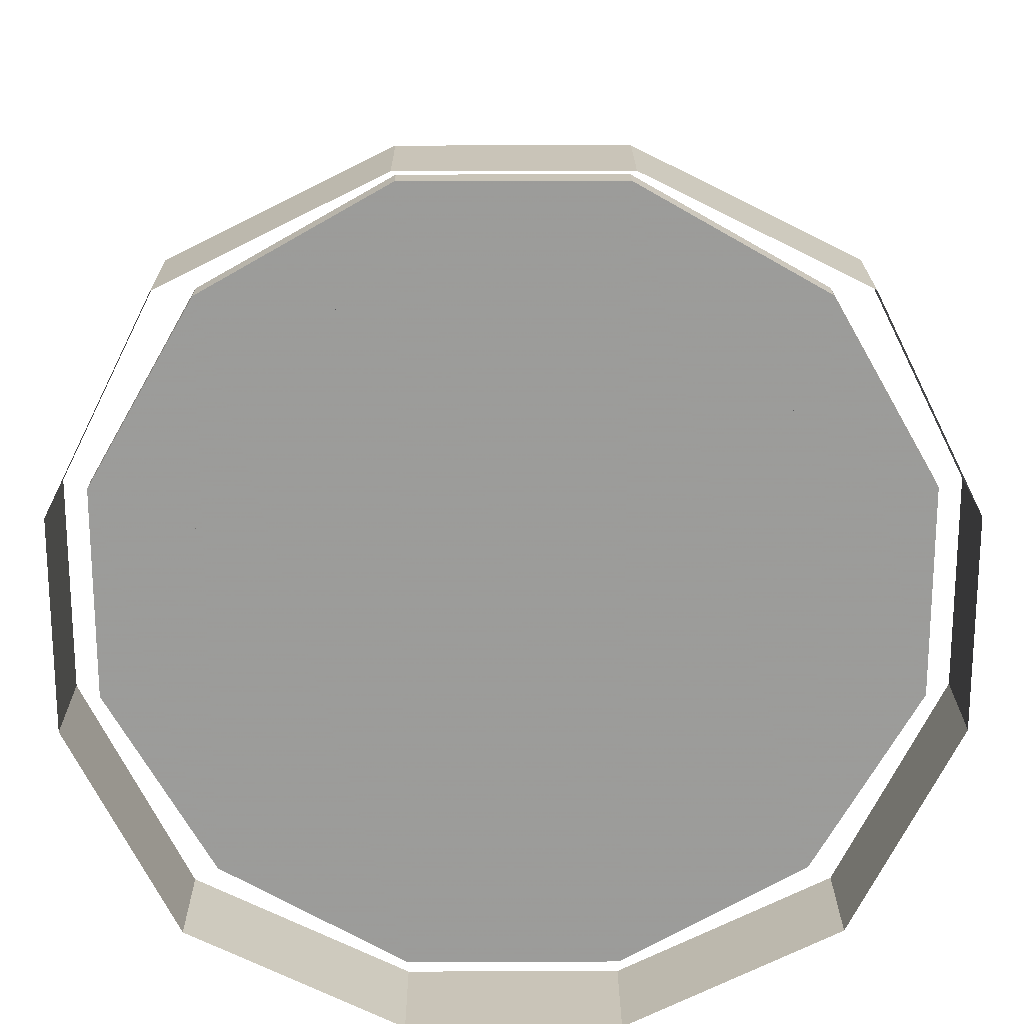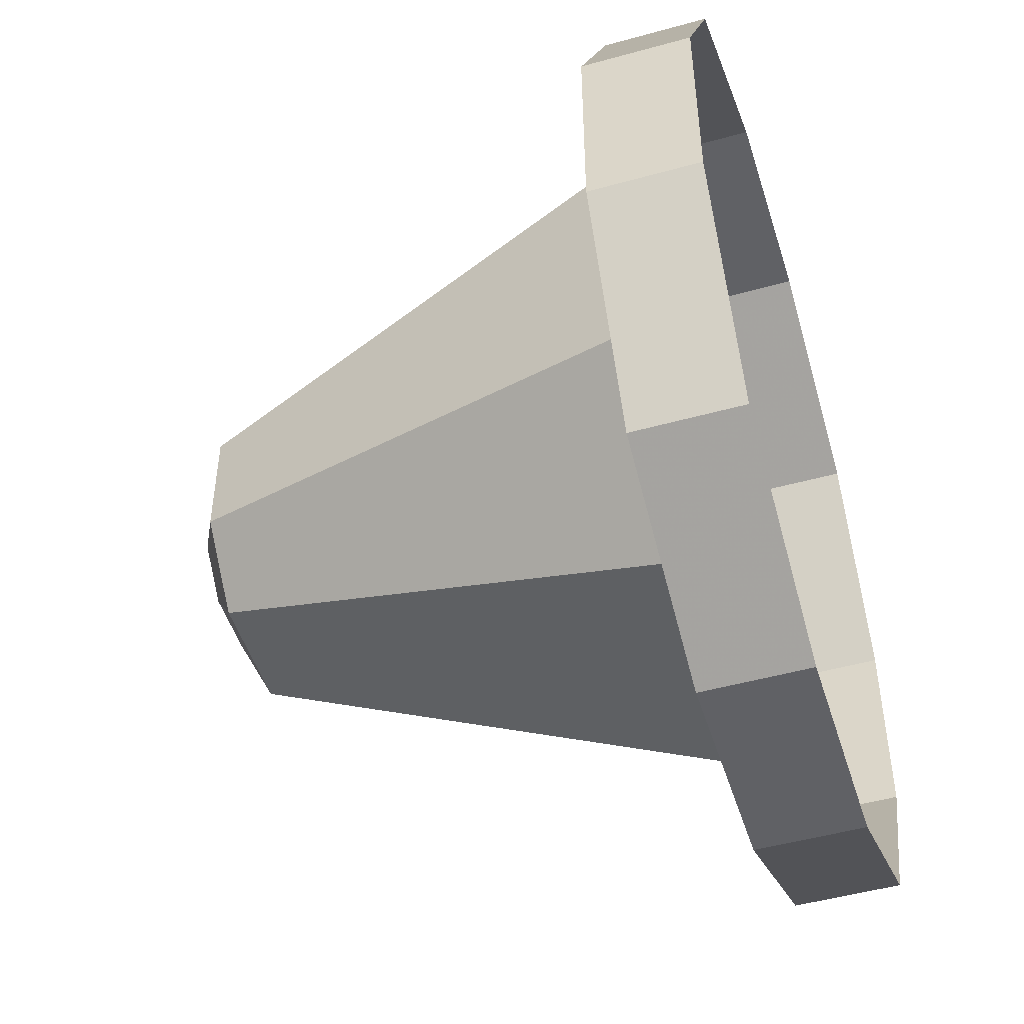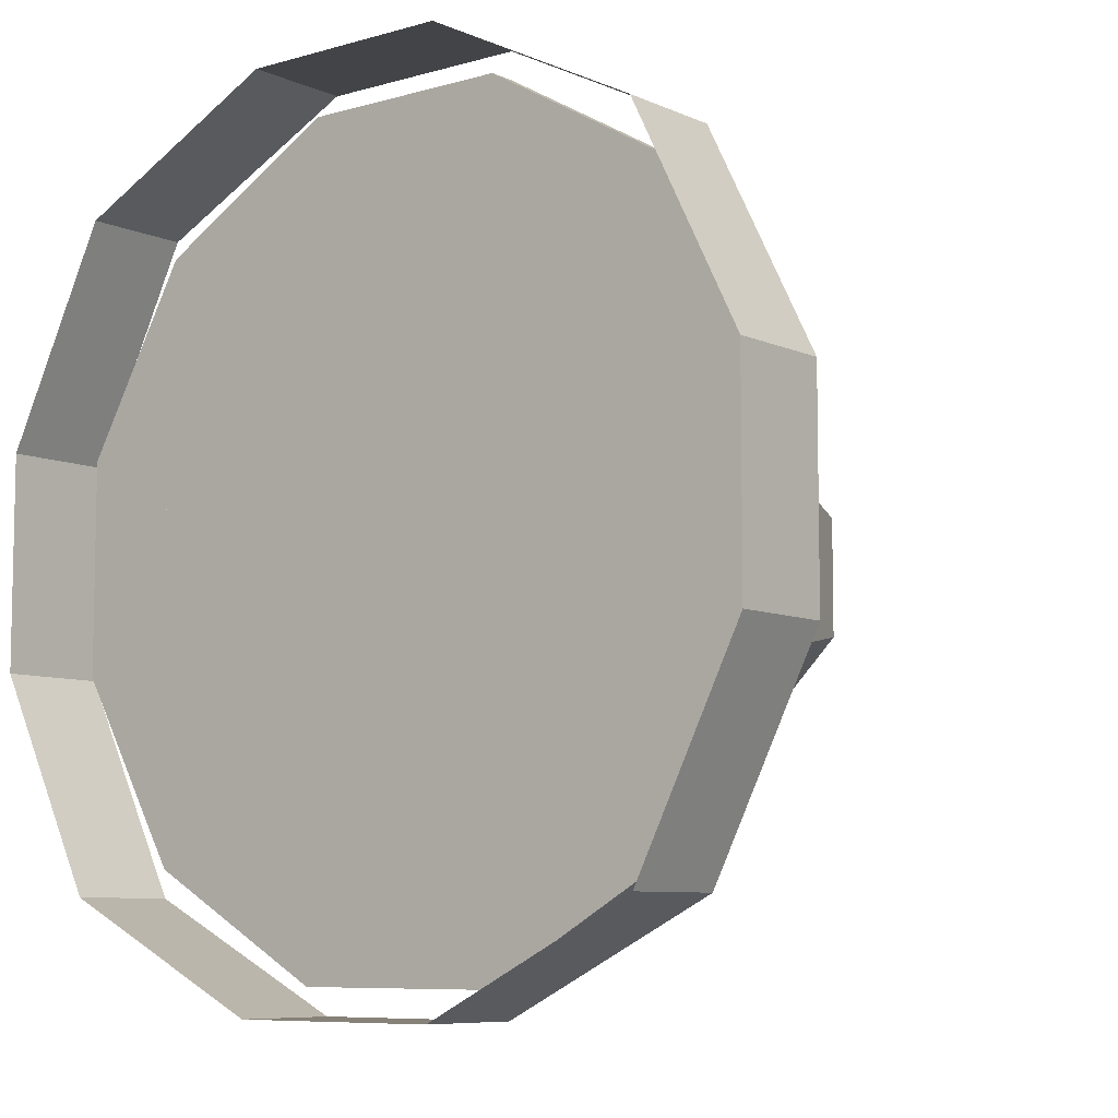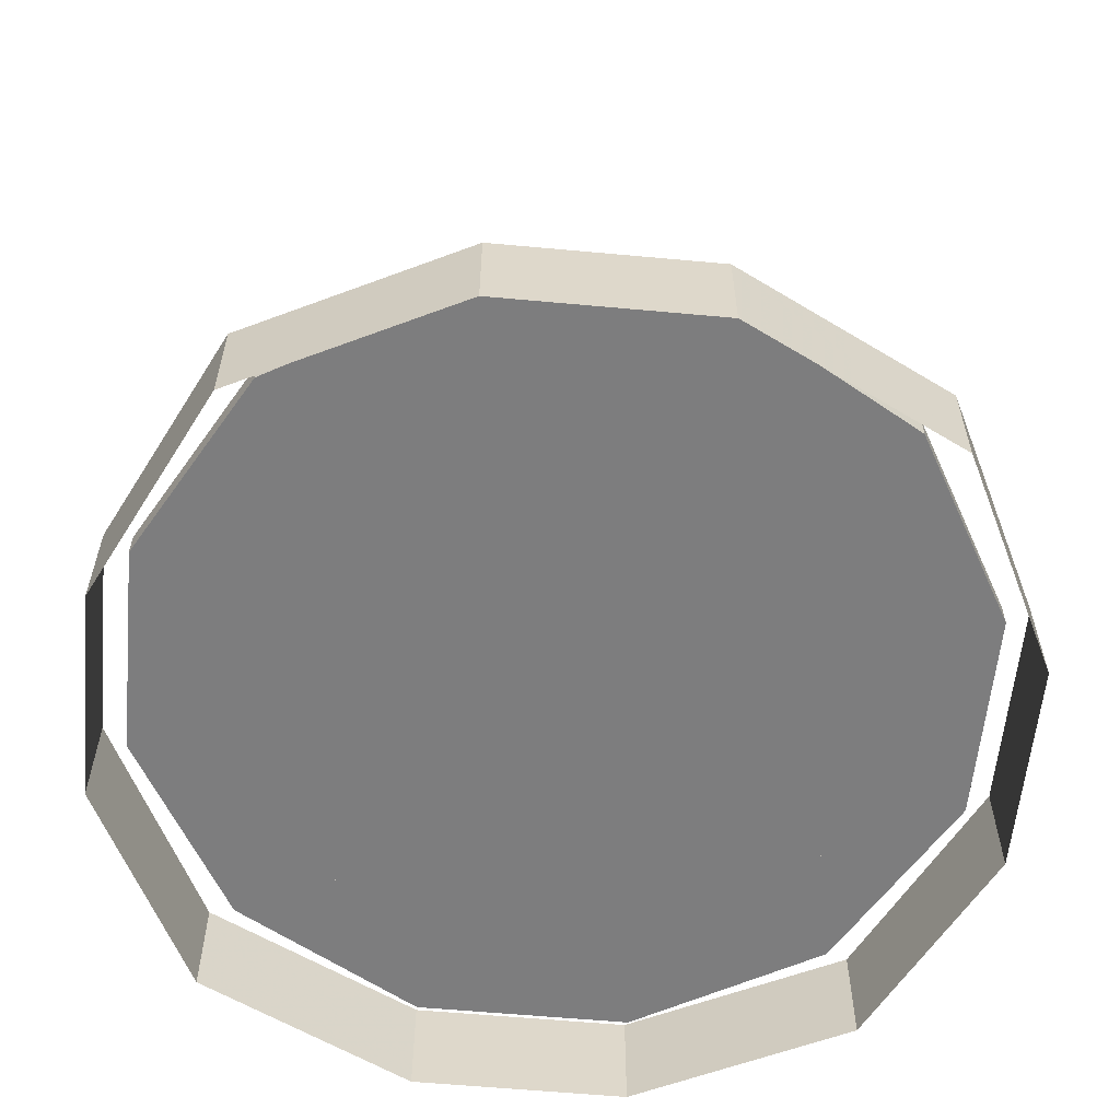
<metadata>
{"format":"obj","ext":"obj","renderer":"f3d","projection":"perspective","resolution":1024,"background":"white","views":[{"elev":20.1,"azim":-0.3,"up":"+Z"},{"elev":-49.2,"azim":-72.9,"up":"+Z"},{"elev":-7.7,"azim":38.8,"up":"+Z"},{"elev":-59.1,"azim":174.6,"up":"+Y"}]}
</metadata>
<code>
o fountain_back
v 0.32 0 -1.28
v 0.32 0.32 -1.28
v 0.96 0.32 -0.96
v 0.96 0 -0.96
v -0.96 0 -0.96
v -0.96 0.32 -0.96
v -0.32 0.32 -1.28
v -0.32 0 -1.28
v -1.28 0 -0.32
v -1.28 0.32 -0.32
v 1.28 0.32 -0.32
v 1.28 0 -0.32
v -1.28 0 0.32
v -1.28 0.32 0.32
v -0.96 0 0.96
v -0.96 0.32 0.96
v 1.28 0 0.32
v 1.28 0.32 0.32
v 0.96 0.32 0.96
v 0.96 0 0.96
v -0.32 0 1.28
v -0.32 0.32 1.28
v 0.32 0.32 1.28
v 0.32 0 1.28
v -0.88 0.32 -0.88
v -1.2 0.32 -0.32
v -1.2 0.24 -0.32
v -0.88 0.24 -0.88
v -0.88 0.32 0.88
v -0.32 0.32 1.2
v -0.32 0.24 1.2
v -0.88 0.24 0.88
v 0.32 0.32 1.2
v 0.32 0.24 1.2
v 0.88 0.32 0.88
v 0.88 0.24 0.88
v 1.2 0.32 0.32
v 1.2 0.24 0.32
v 1.2 0.32 -0.32
v 0.88 0.32 -0.88
v 0.88 0.24 -0.88
v 1.2 0.24 -0.32
v 0.32 0.32 -1.2
v 0.32 0.24 -1.2
v -0.32 0.32 -1.2
v -0.32 0.24 -1.2
v -1.2 0.32 0.32
v -1.2 0.24 0.32
v 0 0.72 -0.72
v 0 0.48 -0.45
v -0.3 0.48 -0.3
v -0.48 0.72 -0.48
v -0.45 0.48 0
v -0.72 0.72 0
v -0.3 0.48 0.3
v -0.48 0.72 0.48
v 0 0.48 0.45
v 0 0.72 0.72
v 0.3 0.48 0.3
v 0.48 0.72 0.48
v 0.45 0.48 0
v 0.72 0.72 0
v 0.48 0.72 -0.48
v 0.3 0.48 -0.3
v -0.08 0.24 -0.16
v -0.16 0.24 -0.08
v -0.16 0.48 -0.08
v -0.08 0.48 -0.16
v -0.16 0.24 0.08
v -0.08 0.24 0.16
v -0.08 0.48 0.16
v -0.16 0.48 0.08
v 0.08 0.24 0.16
v 0.08 0.48 0.16
v 0.08 0.24 -0.16
v 0.08 0.48 -0.16
v 0.16 0.24 0.08
v 0.16 0.48 0.08
v 0.16 0.24 -0.08
v 0.16 0.48 -0.08
v -0.08 0.64 -0.16
v -0.16 0.64 -0.08
v -0.16 0.88 -0.08
v -0.08 0.88 -0.16
v -0.16 0.64 0.08
v -0.08 0.64 0.16
v -0.08 0.88 0.16
v -0.16 0.88 0.08
v 0.08 0.64 0.16
v 0.08 0.88 0.16
v 0.08 0.64 -0.16
v 0.08 0.88 -0.16
v 0.16 0.64 0.08
v 0.16 0.88 0.08
v 0.16 0.64 -0.08
v 0.16 0.88 -0.08
v 0.4 0.64 -0.4
v 0 0.64 -0.6
v -0.4 0.64 0.4
v 0 0.64 0.6
v -0.6 0.64 0
v -0.4 0.64 -0.4
v 0.4 0.64 0.4
v 0.6 0.64 0
v -0.4 0.72 0.4
v -0.6 0.72 0
v 0 0.72 0.6
v 0.4 0.72 0.4
v 0.6 0.72 0
v 0.4 0.72 -0.4
v 0 0.72 -0.6
v -0.4 0.72 -0.4
v 0 1.12 -0.54
v 0 0.88 -0.34
v -0.23 0.88 -0.23
v -0.36 1.12 -0.36
v -0.34 0.88 0
v -0.54 1.12 0
v -0.23 0.88 0.22
v -0.36 1.12 0.36
v 0 0.88 0.33
v 0 1.12 0.54
v 0.22 0.88 0.22
v 0.36 1.12 0.36
v 0.33 0.88 0
v 0.54 1.12 0
v 0.36 1.12 -0.36
v 0.22 0.88 -0.23
v 0.3 1.04 -0.3
v 0 1.04 -0.45
v -0.3 1.04 0.3
v 0 1.04 0.45
v -0.45 1.04 0
v -0.3 1.04 -0.3
v 0.3 1.04 0.3
v 0.45 1.04 0
v -0.3 1.12 0.3
v -0.45 1.12 0
v 0 1.12 0.45
v 0.3 1.12 0.3
v 0.45 1.12 0
v 0.3 1.12 -0.3
v 0 1.12 -0.45
v -0.3 1.12 -0.3
v 0.06 1.68 0.02
v 0.06 1.68 -0.02
v 0.14 1.84 -0.06
v 0.14 1.84 0.06
v 0.02 1.68 -0.06
v 0.06 1.84 -0.14
v -0.06 1.68 0.02
v -0.02 1.68 0.06
v -0.06 1.84 0.14
v -0.14 1.84 0.06
v 0.02 1.68 0.06
v 0.06 1.84 0.14
v -0.06 1.68 -0.02
v -0.14 1.84 -0.06
v -0.02 1.68 -0.06
v -0.06 1.84 -0.14
v -0.22 1.84 -0.1
v -0.1 1.84 -0.22
v -0.18 1.76 -0.38
v -0.38 1.76 -0.18
v 0.1 1.84 -0.22
v 0.18 1.76 -0.38
v 0.22 1.84 -0.1
v 0.38 1.76 -0.18
v 0.22 1.84 0.1
v 0.38 1.76 0.18
v 0.1 1.84 0.22
v 0.18 1.76 0.38
v -0.1 1.84 0.22
v -0.18 1.76 0.38
v -0.22 1.84 0.1
v -0.38 1.76 0.18
v -0.06 1.04 0.02
v -0.02 1.04 0.06
v 0.02 1.04 -0.06
v -0.02 1.04 -0.06
v 0.02 1.04 0.06
v 0.06 1.04 0.02
v 0.06 1.04 -0.02
v -0.06 1.04 -0.02
v -0.9 0.24 -0.43
v -0.43 0.24 -0.9
v -0.43 0.24 0.9
v -0.9 0.24 0.43
v 0.43 0.24 0.9
v 0.43 0.24 -0.9
v 0.9 0.24 0.43
v 0.9 0.24 -0.43
f 1 2 3 4
f 5 6 7 8
f 9 10 6 5
f 4 3 11 12
f 13 14 10 9
f 15 16 14 13
f 17 18 19 20
f 21 22 16 15
f 20 19 23 24
f 12 11 18 17
f 8 7 2 1
f 24 23 22 21
f 25 26 27 28
f 29 30 31 32
f 30 33 34 31
f 33 35 36 34
f 35 37 38 36
f 39 40 41 42
f 40 43 44 41
f 43 45 46 44
f 47 29 32 48
f 45 25 28 46
f 26 47 48 27
f 37 39 42 38
f 10 14 47 26
f 14 16 29 47
f 16 22 30 29
f 30 22 23 33
f 33 23 19 35
f 35 19 18 37
f 37 18 11 39
f 39 11 3 40
f 3 2 43 40
f 2 7 45 43
f 6 10 26 25
f 7 6 25 45
f 28 27 48 32
f 46 28 32 31
f 44 46 31 34
f 41 44 34 36
f 42 41 36 38
f 49 50 51 52
f 52 51 53 54
f 54 53 55 56
f 56 55 57 58
f 58 57 59 60
f 60 59 61 62
f 63 64 50 49
f 62 61 64 63
f 65 66 67 68
f 69 70 71 72
f 70 73 74 71
f 75 65 68 76
f 73 77 78 74
f 79 75 76 80
f 66 69 72 67
f 77 79 80 78
f 81 82 83 84
f 85 86 87 88
f 86 89 90 87
f 91 81 84 92
f 89 93 94 90
f 95 91 92 96
f 82 85 88 83
f 93 95 96 94
f 97 98 99 100
f 101 99 98 102
f 100 103 104 97
f 54 56 105 106
f 105 56 58 107
f 107 58 60 108
f 108 60 62 109
f 62 63 110 109
f 63 49 111 110
f 49 52 112 111
f 52 54 106 112
f 112 106 101 102
f 106 105 99 101
f 105 107 100 99
f 111 112 102 98
f 107 108 103 100
f 110 111 98 97
f 108 109 104 103
f 109 110 97 104
f 113 114 115 116
f 116 115 117 118
f 118 117 119 120
f 120 119 121 122
f 122 121 123 124
f 124 123 125 126
f 127 128 114 113
f 126 125 128 127
f 129 130 131 132
f 133 131 130 134
f 132 135 136 129
f 118 120 137 138
f 137 120 122 139
f 139 122 124 140
f 140 124 126 141
f 126 127 142 141
f 127 113 143 142
f 113 116 144 143
f 116 118 138 144
f 144 138 133 134
f 138 137 131 133
f 137 139 132 131
f 143 144 134 130
f 139 140 135 132
f 142 143 130 129
f 140 141 136 135
f 141 142 129 136
f 145 146 147 148
f 146 149 150 147
f 151 152 153 154
f 152 155 156 153
f 151 157 158 154
f 155 145 148 156
f 157 159 160 158
f 159 149 150 160
f 161 162 163 164
f 162 165 166 163
f 165 167 168 166
f 167 169 170 168
f 169 171 172 170
f 171 173 174 172
f 173 175 176 174
f 175 161 164 176
f 177 178 152 151
f 179 180 159 149
f 181 182 145 155
f 183 179 149 146
f 180 184 157 159
f 184 177 151 157
f 182 183 146 145
f 178 181 155 152
f 160 158 161 162
f 158 154 175 161
f 150 160 162 165
f 150 147 167 165
f 147 148 169 167
f 148 156 171 169
f 156 153 173 171
f 153 154 175 173
f 163 164 185 186
f 176 174 187 188
f 174 172 189 187
f 166 163 186 190
f 172 170 191 189
f 168 166 190 192
f 164 176 188 185
f 170 168 192 191
o fountain_front
v 0.32 0 -1.28
v 0.32 0.32 -1.28
v 0.96 0.32 -0.96
v 0.96 0 -0.96
v -0.96 0 -0.96
v -0.96 0.32 -0.96
v -0.32 0.32 -1.28
v -0.32 0 -1.28
v -1.28 0 -0.32
v -1.28 0.32 -0.32
v 1.28 0.32 -0.32
v 1.28 0 -0.32
v -1.28 0 0.32
v -1.28 0.32 0.32
v -0.96 0 0.96
v -0.96 0.32 0.96
v 1.28 0 0.32
v 1.28 0.32 0.32
v 0.96 0.32 0.96
v 0.96 0 0.96
v -0.32 0 1.28
v -0.32 0.32 1.28
v 0.32 0.32 1.28
v 0.32 0 1.28
v -0.88 0.32 -0.88
v -1.2 0.32 -0.32
v -1.2 0.24 -0.32
v -0.88 0.24 -0.88
v -0.88 0.32 0.88
v -0.32 0.32 1.2
v -0.32 0.24 1.2
v -0.88 0.24 0.88
v 0.32 0.32 1.2
v 0.32 0.24 1.2
v 0.88 0.32 0.88
v 0.88 0.24 0.88
v 1.2 0.32 0.32
v 1.2 0.24 0.32
v 1.2 0.32 -0.32
v 0.88 0.32 -0.88
v 0.88 0.24 -0.88
v 1.2 0.24 -0.32
v 0.32 0.32 -1.2
v 0.32 0.24 -1.2
v -0.32 0.32 -1.2
v -0.32 0.24 -1.2
v -1.2 0.32 0.32
v -1.2 0.24 0.32
v 0 0.72 -0.72
v 0 0.48 -0.45
v -0.3 0.48 -0.3
v -0.48 0.72 -0.48
v -0.45 0.48 0
v -0.72 0.72 0
v -0.3 0.48 0.3
v -0.48 0.72 0.48
v 0 0.48 0.45
v 0 0.72 0.72
v 0.3 0.48 0.3
v 0.48 0.72 0.48
v 0.45 0.48 0
v 0.72 0.72 0
v 0.48 0.72 -0.48
v 0.3 0.48 -0.3
v -0.08 0.24 -0.16
v -0.16 0.24 -0.08
v -0.16 0.48 -0.08
v -0.08 0.48 -0.16
v -0.16 0.24 0.08
v -0.08 0.24 0.16
v -0.08 0.48 0.16
v -0.16 0.48 0.08
v 0.08 0.24 0.16
v 0.08 0.48 0.16
v 0.08 0.24 -0.16
v 0.08 0.48 -0.16
v 0.16 0.24 0.08
v 0.16 0.48 0.08
v 0.16 0.24 -0.08
v 0.16 0.48 -0.08
v -0.08 0.64 -0.16
v -0.16 0.64 -0.08
v -0.16 0.88 -0.08
v -0.08 0.88 -0.16
v -0.16 0.64 0.08
v -0.08 0.64 0.16
v -0.08 0.88 0.16
v -0.16 0.88 0.08
v 0.08 0.64 0.16
v 0.08 0.88 0.16
v 0.08 0.64 -0.16
v 0.08 0.88 -0.16
v 0.16 0.64 0.08
v 0.16 0.88 0.08
v 0.16 0.64 -0.08
v 0.16 0.88 -0.08
v 0.4 0.64 -0.4
v 0 0.64 -0.6
v -0.4 0.64 0.4
v 0 0.64 0.6
v -0.6 0.64 0
v -0.4 0.64 -0.4
v 0.4 0.64 0.4
v 0.6 0.64 0
v -0.4 0.72 0.4
v -0.6 0.72 0
v 0 0.72 0.6
v 0.4 0.72 0.4
v 0.6 0.72 0
v 0.4 0.72 -0.4
v 0 0.72 -0.6
v -0.4 0.72 -0.4
v 0 1.12 -0.54
v 0 0.88 -0.34
v -0.23 0.88 -0.23
v -0.36 1.12 -0.36
v -0.34 0.88 0
v -0.54 1.12 0
v -0.23 0.88 0.22
v -0.36 1.12 0.36
v 0 0.88 0.33
v 0 1.12 0.54
v 0.22 0.88 0.22
v 0.36 1.12 0.36
v 0.33 0.88 0
v 0.54 1.12 0
v 0.36 1.12 -0.36
v 0.22 0.88 -0.23
v 0.3 1.04 -0.3
v 0 1.04 -0.45
v -0.3 1.04 0.3
v 0 1.04 0.45
v -0.45 1.04 0
v -0.3 1.04 -0.3
v 0.3 1.04 0.3
v 0.45 1.04 0
v -0.3 1.12 0.3
v -0.45 1.12 0
v 0 1.12 0.45
v 0.3 1.12 0.3
v 0.45 1.12 0
v 0.3 1.12 -0.3
v 0 1.12 -0.45
v -0.3 1.12 -0.3
v 0.06 1.68 0.02
v 0.06 1.68 -0.02
v 0.14 1.84 -0.06
v 0.14 1.84 0.06
v 0.02 1.68 -0.06
v 0.06 1.84 -0.14
v -0.06 1.68 0.02
v -0.02 1.68 0.06
v -0.06 1.84 0.14
v -0.14 1.84 0.06
v 0.02 1.68 0.06
v 0.06 1.84 0.14
v -0.06 1.68 -0.02
v -0.14 1.84 -0.06
v -0.02 1.68 -0.06
v -0.06 1.84 -0.14
v -0.22 1.84 -0.1
v -0.1 1.84 -0.22
v -0.18 1.76 -0.38
v -0.38 1.76 -0.18
v 0.1 1.84 -0.22
v 0.18 1.76 -0.38
v 0.22 1.84 -0.1
v 0.38 1.76 -0.18
v 0.22 1.84 0.1
v 0.38 1.76 0.18
v 0.1 1.84 0.22
v 0.18 1.76 0.38
v -0.1 1.84 0.22
v -0.18 1.76 0.38
v -0.22 1.84 0.1
v -0.38 1.76 0.18
v -0.06 1.04 0.02
v -0.02 1.04 0.06
v 0.02 1.04 -0.06
v -0.02 1.04 -0.06
v 0.02 1.04 0.06
v 0.06 1.04 0.02
v 0.06 1.04 -0.02
v -0.06 1.04 -0.02
v -0.9 0.24 -0.43
v -0.43 0.24 -0.9
v -0.43 0.24 0.9
v -0.9 0.24 0.43
v 0.43 0.24 0.9
v 0.43 0.24 -0.9
v 0.9 0.24 0.43
v 0.9 0.24 -0.43
f 193 194 195 196
f 197 198 199 200
f 201 202 198 197
f 196 195 203 204
f 205 206 202 201
f 207 208 206 205
f 209 210 211 212
f 213 214 208 207
f 212 211 215 216
f 204 203 210 209
f 200 199 194 193
f 216 215 214 213
f 217 218 219 220
f 221 222 223 224
f 222 225 226 223
f 225 227 228 226
f 227 229 230 228
f 231 232 233 234
f 232 235 236 233
f 235 237 238 236
f 239 221 224 240
f 237 217 220 238
f 218 239 240 219
f 229 231 234 230
f 202 206 239 218
f 206 208 221 239
f 208 214 222 221
f 222 214 215 225
f 225 215 211 227
f 227 211 210 229
f 229 210 203 231
f 231 203 195 232
f 195 194 235 232
f 194 199 237 235
f 198 202 218 217
f 199 198 217 237
f 220 219 240 224
f 238 220 224 223
f 236 238 223 226
f 233 236 226 228
f 234 233 228 230
f 241 242 243 244
f 244 243 245 246
f 246 245 247 248
f 248 247 249 250
f 250 249 251 252
f 252 251 253 254
f 255 256 242 241
f 254 253 256 255
f 257 258 259 260
f 261 262 263 264
f 262 265 266 263
f 267 257 260 268
f 265 269 270 266
f 271 267 268 272
f 258 261 264 259
f 269 271 272 270
f 273 274 275 276
f 277 278 279 280
f 278 281 282 279
f 283 273 276 284
f 281 285 286 282
f 287 283 284 288
f 274 277 280 275
f 285 287 288 286
f 289 290 291 292
f 293 291 290 294
f 292 295 296 289
f 246 248 297 298
f 297 248 250 299
f 299 250 252 300
f 300 252 254 301
f 254 255 302 301
f 255 241 303 302
f 241 244 304 303
f 244 246 298 304
f 304 298 293 294
f 298 297 291 293
f 297 299 292 291
f 303 304 294 290
f 299 300 295 292
f 302 303 290 289
f 300 301 296 295
f 301 302 289 296
f 305 306 307 308
f 308 307 309 310
f 310 309 311 312
f 312 311 313 314
f 314 313 315 316
f 316 315 317 318
f 319 320 306 305
f 318 317 320 319
f 321 322 323 324
f 325 323 322 326
f 324 327 328 321
f 310 312 329 330
f 329 312 314 331
f 331 314 316 332
f 332 316 318 333
f 318 319 334 333
f 319 305 335 334
f 305 308 336 335
f 308 310 330 336
f 336 330 325 326
f 330 329 323 325
f 329 331 324 323
f 335 336 326 322
f 331 332 327 324
f 334 335 322 321
f 332 333 328 327
f 333 334 321 328
f 337 338 339 340
f 338 341 342 339
f 343 344 345 346
f 344 347 348 345
f 343 349 350 346
f 347 337 340 348
f 349 351 352 350
f 351 341 342 352
f 353 354 355 356
f 354 357 358 355
f 357 359 360 358
f 359 361 362 360
f 361 363 364 362
f 363 365 366 364
f 365 367 368 366
f 367 353 356 368
f 369 370 344 343
f 371 372 351 341
f 373 374 337 347
f 375 371 341 338
f 372 376 349 351
f 376 369 343 349
f 374 375 338 337
f 370 373 347 344
f 352 350 353 354
f 350 346 367 353
f 342 352 354 357
f 342 339 359 357
f 339 340 361 359
f 340 348 363 361
f 348 345 365 363
f 345 346 367 365
f 355 356 377 378
f 368 366 379 380
f 366 364 381 379
f 358 355 378 382
f 364 362 383 381
f 360 358 382 384
f 356 368 380 377
f 362 360 384 383

</code>
